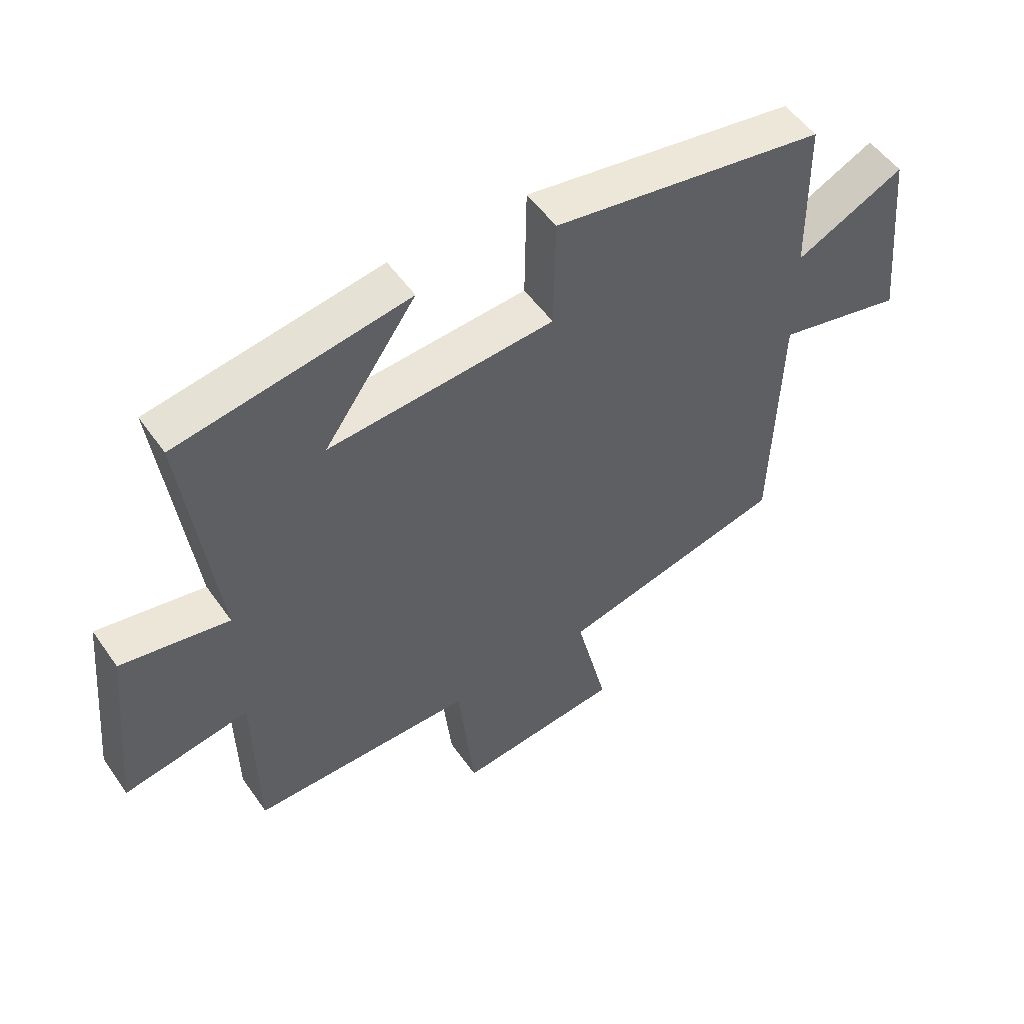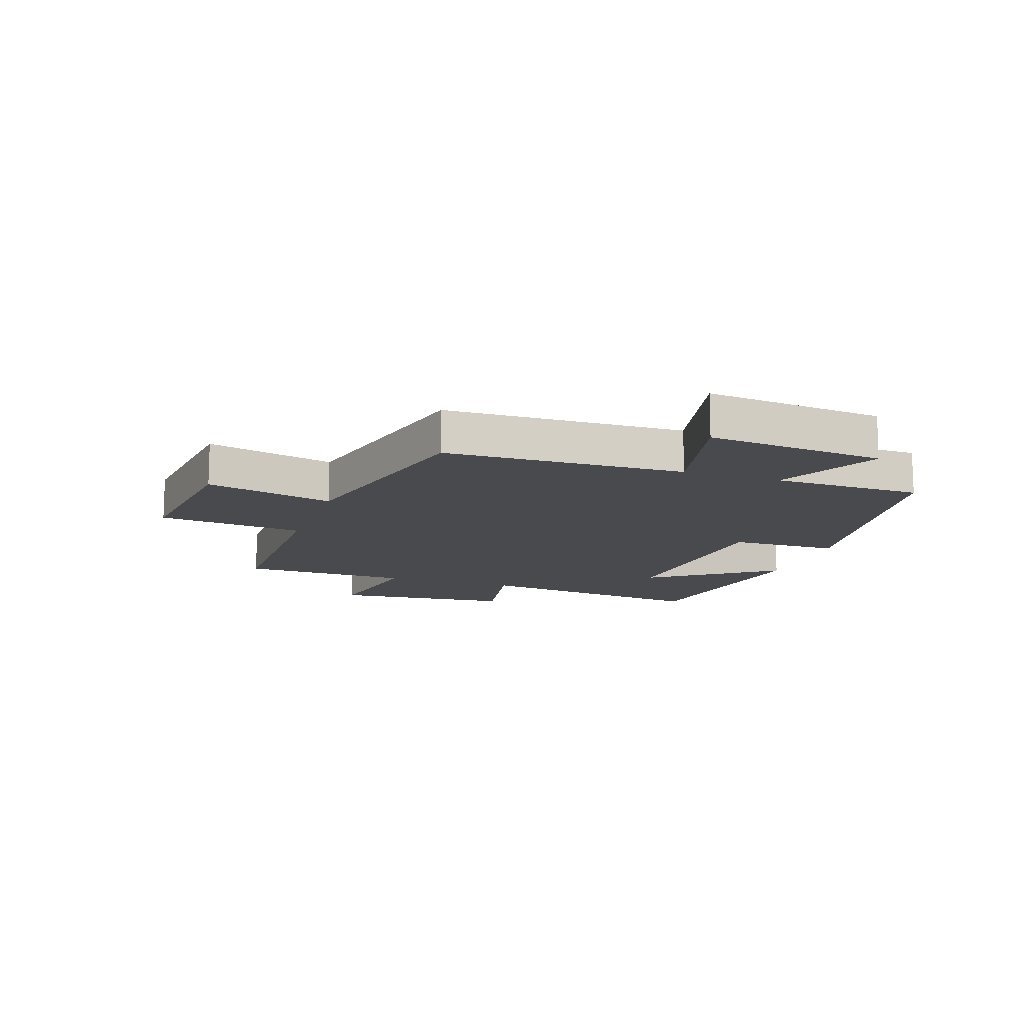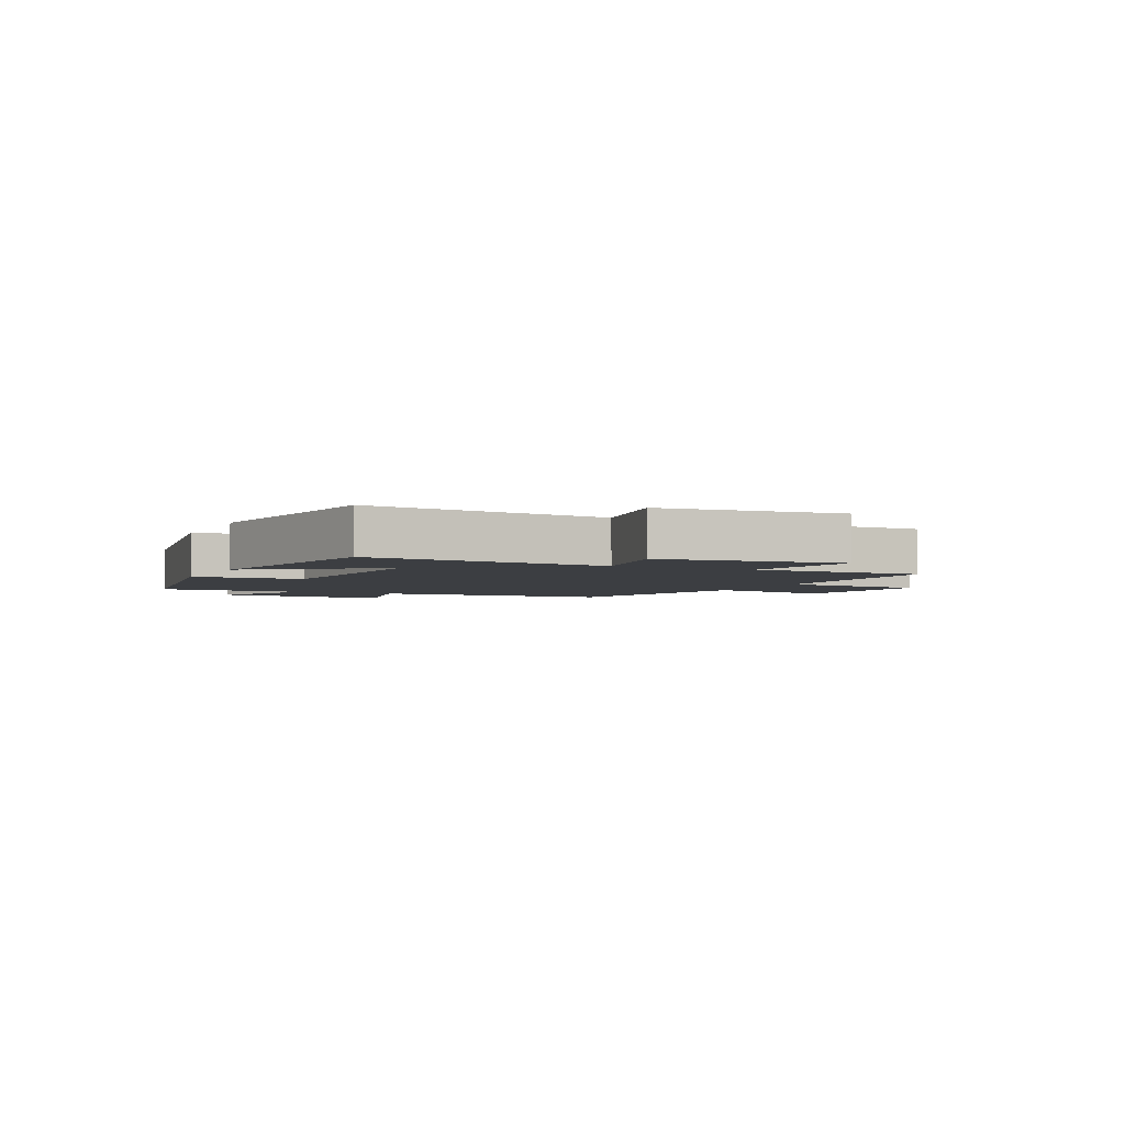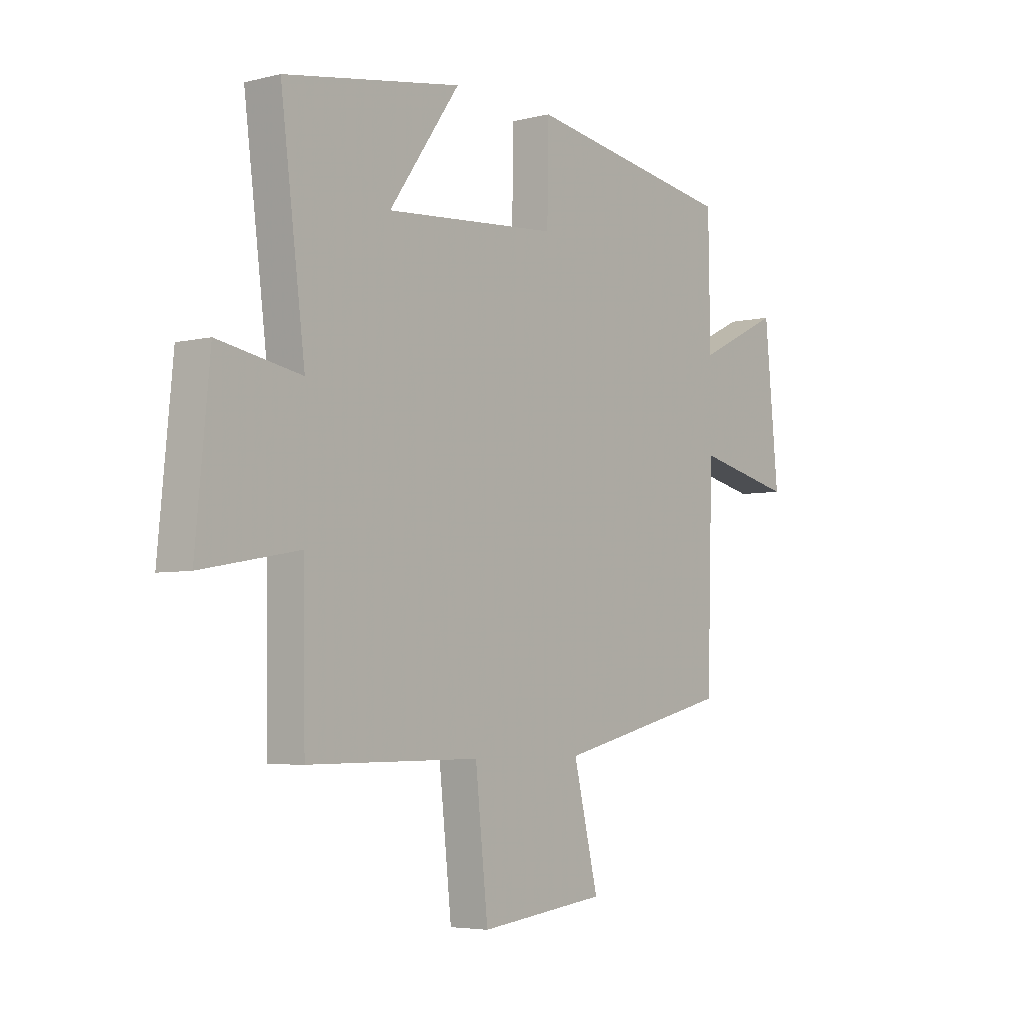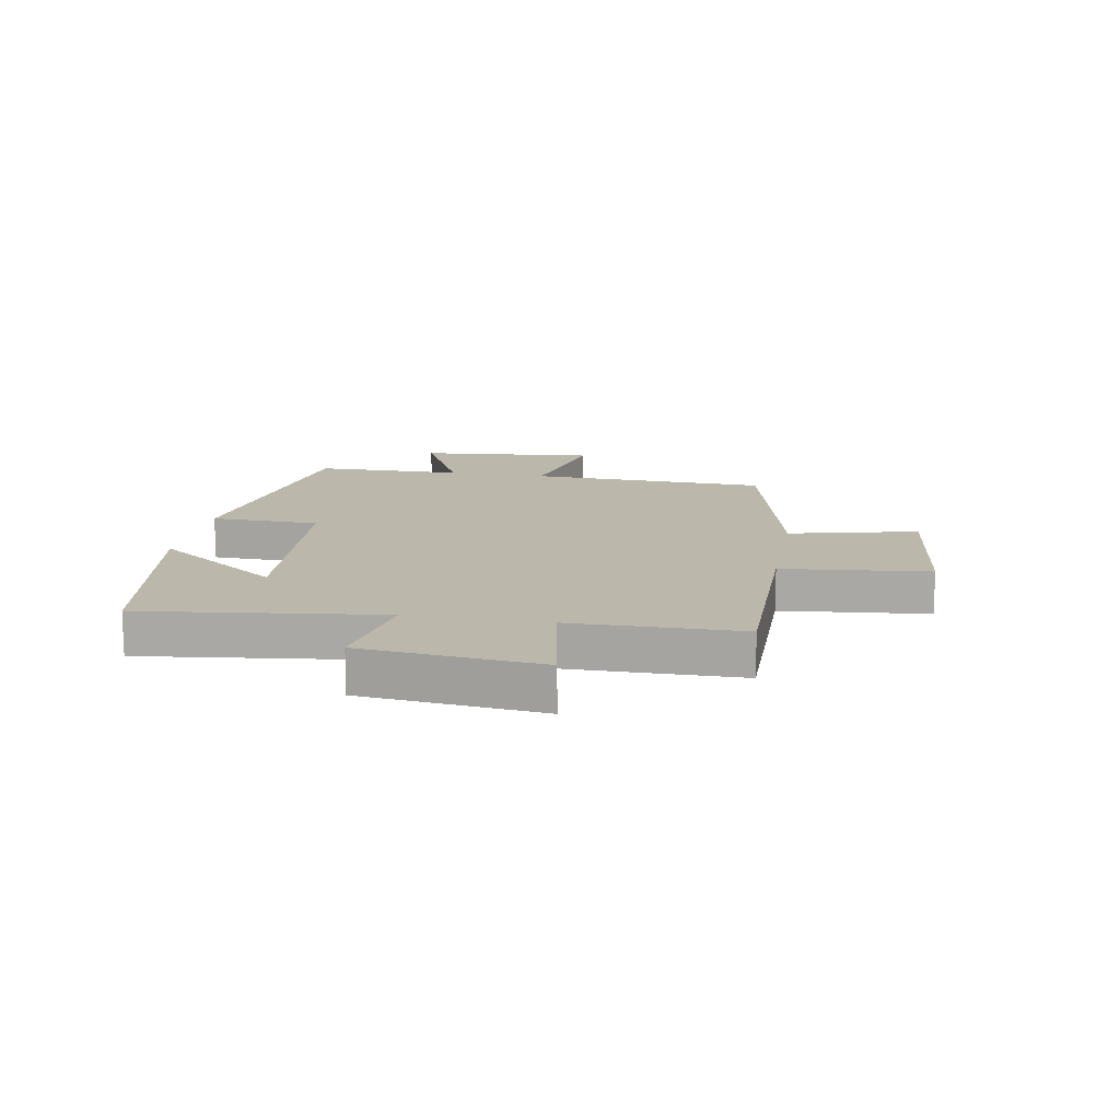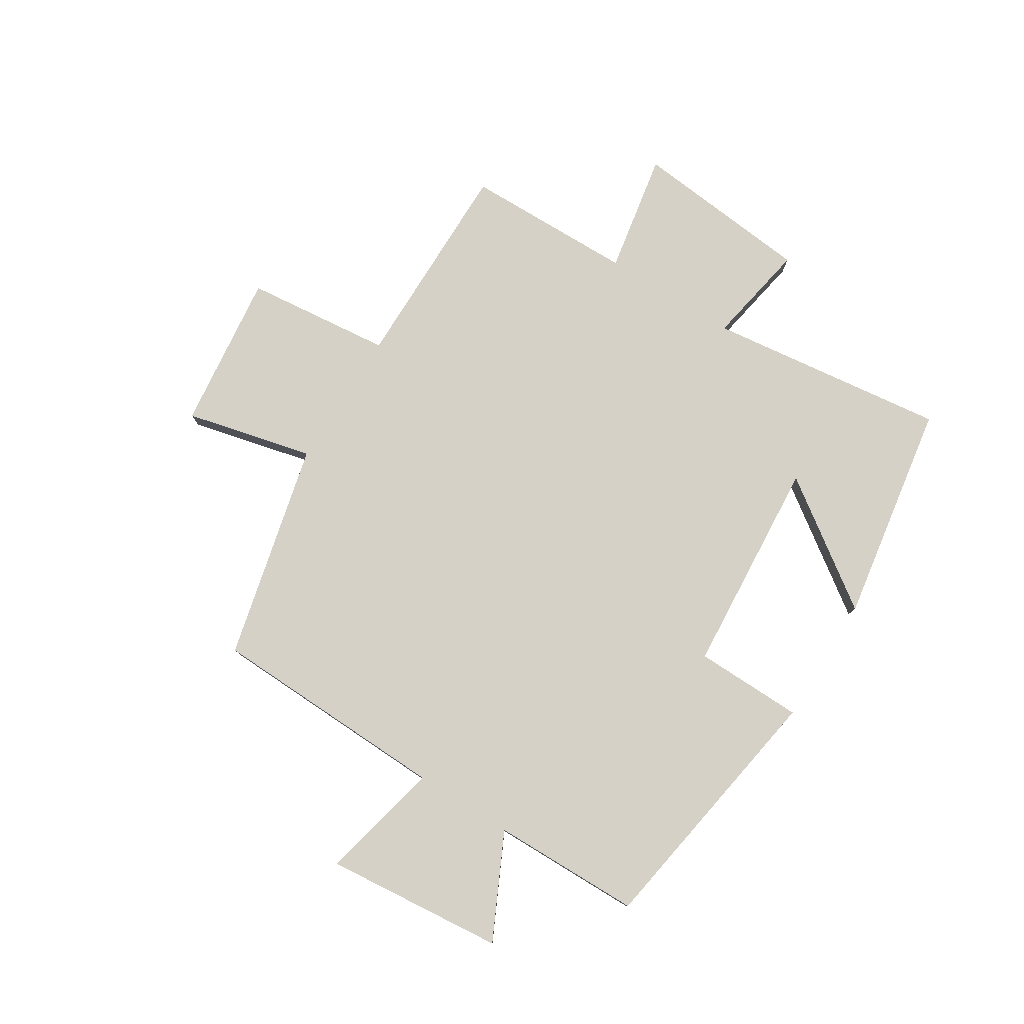
<metadata>
{"format":"obj","ext":"obj","renderer":"f3d","projection":"perspective","resolution":1024,"background":"white","views":[{"elev":52.4,"azim":145.9,"up":"+Z"},{"elev":-13.3,"azim":-108.8,"up":"+Y"},{"elev":-3.3,"azim":65.3,"up":"+Y"},{"elev":-4.7,"azim":128.4,"up":"+Z"},{"elev":14.3,"azim":100.2,"up":"+Y"},{"elev":79.1,"azim":-57.8,"up":"+Y"}]}
</metadata>
<code>
v 0.495 0.07 -0.502
v 0.129 0.07 -0.5
v 0.102 0.07 -0.751
v -0.168 0.07 -0.719
v -0.115 0.07 -0.5
v -0.488 0.07 -0.41
v -0.5 0.07 0.001
v -0.708 0.07 -0.046
v -0.678 0.07 0.26
v -0.5 0.07 0.173
v -0.496 0.07 0.428
v -0.048 0.07 0.5
v -0.045 0.07 0.314
v 0.325 0.07 0.286
v 0.174 0.07 0.5
v 0.552 0.07 0.437
v 0.5 0.07 0.027
v 0.677 0.07 0.059
v 0.707 0.07 -0.249
v 0.5 0.07 -0.211
v 0.495 0 -0.502
v 0.129 0 -0.5
v 0.102 0 -0.751
v -0.168 0 -0.719
v -0.115 0 -0.5
v -0.488 0 -0.41
v -0.5 0 0.001
v -0.708 0 -0.046
v -0.678 0 0.26
v -0.5 0 0.173
v -0.496 0 0.428
v -0.048 0 0.5
v -0.045 0 0.314
v 0.325 0 0.286
v 0.174 0 0.5
v 0.552 0 0.437
v 0.5 0 0.027
v 0.677 0 0.059
v 0.707 0 -0.249
v 0.5 0 -0.211
f 17 18 19 20
f 17 20 1 2
f 16 17 2
f 14 15 16
f 14 16 2
f 13 14 2
f 10 11 12 13
f 10 13 2 3
f 7 8 9 10
f 5 6 7 10
f 5 10 3
f 3 4 5
f 40 39 38 37
f 22 21 40 37
f 22 37 36
f 36 35 34
f 22 36 34
f 22 34 33
f 33 32 31 30
f 23 22 33 30
f 30 29 28 27
f 30 27 26 25
f 23 30 25
f 25 24 23
f 1 21 22 2
f 2 22 23 3
f 3 23 24 4
f 4 24 25 5
f 5 25 26 6
f 6 26 27 7
f 7 27 28 8
f 8 28 29 9
f 9 29 30 10
f 10 30 31 11
f 11 31 32 12
f 12 32 33 13
f 13 33 34 14
f 14 34 35 15
f 15 35 36 16
f 16 36 37 17
f 17 37 38 18
f 18 38 39 19
f 19 39 40 20
f 20 40 21 1

</code>
